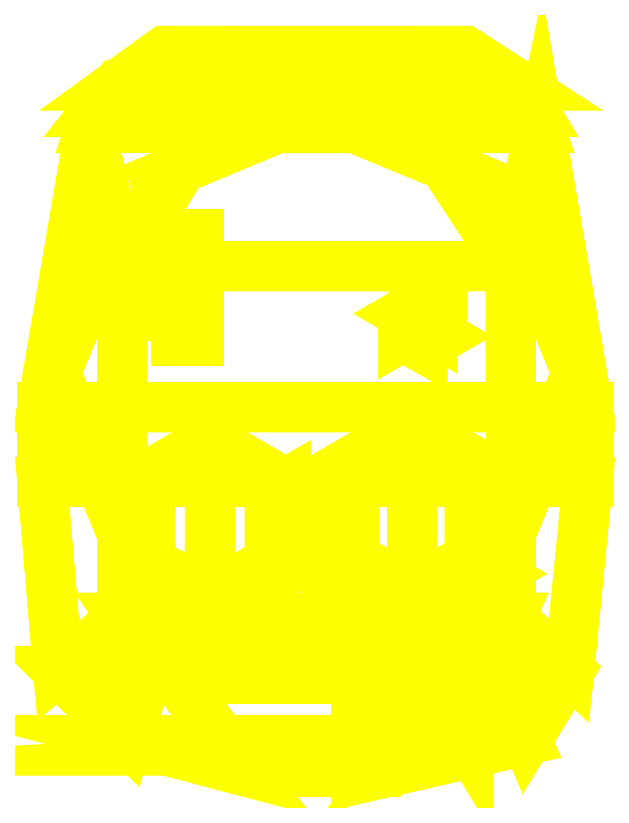
<metadata>
{"format":"dxf","ext":"dxf","renderer":"ezdxf+matplotlib","layout":"modelspace","background":"white","min_lineweight":24,"dpi":150}
</metadata>
<code>
0
SECTION
2
ENTITIES
0
3DFACE
8
TURRET
10
0.79
20
-1.38
30
1.78
11
0.27
21
-1.5
31
1.88
12
-0.26
22
-1.5
32
1.88
13
-0.71
23
-1.38
33
1.78
0
3DFACE
8
TURRET
10
-0.53
20
-1.15
30
2.39
11
0.55
21
-1.15
31
2.39
12
0.66
22
-1.08
32
2.43
13
-0.62
23
-1.08
33
2.43
0
3DFACE
8
TURRET
10
-0.26
20
-1.5
30
1.88
11
0.27
21
-1.5
31
1.88
12
0.55
22
-1.15
32
2.39
13
-0.53
23
-1.15
33
2.39
0
3DFACE
8
TURRET
10
0.66
20
-1.08
30
2.43
11
0.55
21
-1.15
31
2.39
12
0.27
22
-1.5
32
1.88
13
0.79
23
-1.38
33
1.78
0
3DFACE
8
TURRET
10
-0.71
20
-1.38
30
1.78
11
-0.26
21
-1.5
31
1.88
12
-0.53
22
-1.15
32
2.39
13
-0.62
23
-1.08
33
2.43
0
3DFACE
8
TURRET
10
0.95
20
-1.12
30
1.78
11
0.79
21
-1.38
31
1.78
12
-0.71
22
-1.38
32
1.78
13
-0.97
23
-1.12
33
1.78
0
3DFACE
8
TURRET
10
-0.62
20
-1.08
30
2.43
11
0.66
21
-1.08
31
2.43
12
0.73
22
-0.92
32
2.47
13
-0.73
23
-0.92
33
2.47
0
3DFACE
8
TURRET
10
0.73
20
-0.92
30
2.47
11
0.66
21
-1.08
31
2.43
12
0.79
22
-1.38
32
1.78
13
0.95
23
-1.12
33
1.78
0
3DFACE
8
TURRET
10
-0.97
20
-1.12
30
1.78
11
-0.71
21
-1.38
31
1.78
12
-0.62
22
-1.08
32
2.43
13
-0.73
23
-0.92
33
2.47
0
3DFACE
8
TURRET
10
-0.73
20
-0.92
30
2.47
11
0.73
21
-0.92
31
2.47
12
0.73
22
-0.41
32
2.47
13
-0.73
23
-0.41
33
2.47
0
3DFACE
8
TURRET
10
1.02
20
-0.41
30
1.78
11
0.95
21
-1.12
31
1.78
12
-0.97
22
-1.12
32
1.78
13
-1.03
23
-0.41
33
1.78
0
3DFACE
8
TURRET
10
-1.03
20
-0.41
30
1.78
11
-0.97
21
-1.12
31
1.78
12
-0.73
22
-0.92
32
2.47
13
-0.73
23
-0.41
33
2.47
0
3DFACE
8
TURRET
10
0.73
20
-0.41
30
2.47
11
0.73
21
-0.92
31
2.47
12
0.95
22
-1.12
32
1.78
13
1.02
23
-0.41
33
1.78
0
3DFACE
8
TURRET
10
1.02
20
-0.13
30
1.71
11
1.02
21
-0.41
31
1.78
12
-1.03
22
-0.41
32
1.78
13
-1.03
23
-0.13
33
1.71
0
3DFACE
8
TURRET
10
-0.73
20
-0.41
30
2.47
11
0.73
21
-0.41
31
2.47
12
0.73
22
-0.13
32
2.47
13
-0.73
23
-0.13
33
2.47
0
3DFACE
8
TURRET
10
-1.03
20
-0.13
30
1.71
11
-1.03
21
-0.41
31
1.78
12
-0.73
22
-0.41
32
2.47
13
-0.73
23
-0.13
33
2.47
0
3DFACE
8
TURRET
10
0.73
20
-0.13
30
2.47
11
0.73
21
-0.41
31
2.47
12
1.02
22
-0.41
32
1.78
13
1.02
23
-0.13
33
1.71
0
3DFACE
8
TURRET
10
-0.73
20
-0.13
30
2.47
11
0.73
21
-0.13
31
2.47
12
0.73
22
0.4
32
2.45
13
-0.73
23
0.4
33
2.45
0
3DFACE
8
TURRET
10
0.84
20
0.92
30
1.71
11
1.02
21
-0.13
31
1.71
12
-1.03
22
-0.13
32
1.71
13
-0.85
23
0.92
33
1.71
0
3DFACE
8
TURRET
10
-0.85
20
0.92
30
1.71
11
-1.03
21
-0.13
31
1.71
12
-0.73
22
-0.13
32
2.47
13
-0.73
23
0.4
33
2.45
0
3DFACE
8
TURRET
10
0.73
20
0.4
30
2.45
11
0.73
21
-0.13
31
2.47
12
1.02
22
-0.13
32
1.71
13
0.84
23
0.92
33
1.71
0
3DFACE
8
TURRET
10
0.82
20
0.98
30
1.71
11
0.84
21
0.92
31
1.71
12
-0.85
22
0.92
32
1.71
13
-0.83
23
0.98
33
1.71
0
3DFACE
8
TURRET
10
-0.73
20
0.4
30
2.45
11
0.73
21
0.4
31
2.45
12
0.37
22
0.95
32
2.41
13
-0.4
23
0.95
33
2.41
0
3DFACE
8
TURRET
10
-0.83
20
0.98
30
1.71
11
-0.85
21
0.92
31
1.71
12
-0.73
22
0.4
32
2.45
13
-0.4
23
0.95
33
2.41
0
3DFACE
8
TURRET
10
0.37
20
0.95
30
2.41
11
0.73
21
0.4
31
2.45
12
0.84
22
0.92
32
1.71
13
0.82
23
0.98
33
1.71
0
3DFACE
8
TURRET
10
-0.4
20
0.95
30
2.41
11
0.37
21
0.95
31
2.41
12
0.37
22
1.08
32
2.34
13
-0.4
23
1.08
33
2.34
0
3DFACE
8
TURRET
10
0.76
20
1.08
30
1.74
11
0.82
21
0.98
31
1.71
12
-0.83
22
0.98
32
1.71
13
-0.75
23
1.08
33
1.74
0
3DFACE
8
TURRET
10
-0.75
20
1.08
30
1.74
11
-0.83
21
0.98
31
1.71
12
-0.4
22
0.95
32
2.41
13
-0.4
23
1.08
33
2.34
0
3DFACE
8
TURRET
10
0.37
20
1.08
30
2.34
11
0.37
21
0.95
31
2.41
12
0.82
22
0.98
32
1.71
13
0.76
23
1.08
33
1.74
0
3DFACE
8
TURRET
10
0.56
20
1.21
30
1.87
11
0.76
21
1.08
31
1.74
12
-0.75
22
1.08
32
1.74
13
-0.57
23
1.21
33
1.87
0
3DFACE
8
TURRET
10
-0.4
20
1.08
30
2.34
11
0.37
21
1.08
31
2.34
12
0.37
22
1.21
32
2.2
13
-0.4
23
1.21
33
2.2
0
3DFACE
8
TURRET
10
0.37
20
1.21
30
2.2
11
0.37
21
1.08
31
2.34
12
0.76
22
1.08
32
1.74
13
0.56
23
1.21
33
1.87
0
3DFACE
8
TURRET
10
-0.4
20
1.21
30
2.2
11
0.37
21
1.21
31
2.2
12
0.56
22
1.21
32
1.87
13
-0.57
23
1.21
33
1.87
0
3DFACE
8
TURRET
10
-0.57
20
1.21
30
1.87
11
-0.75
21
1.08
31
1.74
12
-0.4
22
1.08
32
2.34
13
-0.4
23
1.21
33
2.2
0
3DFACE
8
TURRET
10
0.98
20
1e-16
30
1.66
11
0.693
21
0.693
31
1.66
12
0.693
22
0.693
32
1.71
13
0.98
23
1e-16
33
1.71
0
3DFACE
8
TURRET
10
0.693
20
0.693
30
1.66
11
0
21
0.98
31
1.66
12
0
22
0.98
32
1.71
13
0.693
23
0.693
33
1.71
0
3DFACE
8
TURRET
10
0
20
0.98
30
1.66
11
-0.693
21
0.693
31
1.66
12
-0.693
22
0.693
32
1.71
13
0
23
0.98
33
1.71
0
3DFACE
8
TURRET
10
-0.693
20
0.693
30
1.66
11
-0.98
21
1e-16
31
1.66
12
-0.98
22
1e-16
32
1.71
13
-0.693
23
0.693
33
1.71
0
3DFACE
8
TURRET
10
-0.98
20
1e-16
30
1.66
11
-0.693
21
-0.693
31
1.66
12
-0.693
22
-0.693
32
1.78
13
-0.98
23
1e-16
33
1.78
0
3DFACE
8
TURRET
10
-0.693
20
-0.693
30
1.66
11
0
21
-0.98
31
1.66
12
0
22
-0.98
32
1.78
13
-0.693
23
-0.693
33
1.78
0
3DFACE
8
TURRET
10
0
20
-0.98
30
1.66
11
0.693
21
-0.693
31
1.66
12
0.693
22
-0.693
32
1.78
13
0
23
-0.98
33
1.78
0
3DFACE
8
TURRET
10
0.693
20
-0.693
30
1.66
11
0.98
21
1e-16
31
1.66
12
0.98
22
1e-16
32
1.78
13
0.693
23
-0.693
33
1.78
0
3DFACE
8
TURRET
10
-0.62
20
0.12
30
2.51
11
-0.44
21
0.12
31
2.51
12
-0.44
22
0.52
32
2.56
13
-0.62
23
0.52
33
2.56
0
3DFACE
8
TURRET
10
-0.62
20
0.12
30
2.46
11
-0.44
21
0.12
31
2.46
12
-0.44
22
0.12
32
2.51
13
-0.62
23
0.12
33
2.51
0
3DFACE
8
TURRET
10
-0.62
20
0.52
30
2.56
11
-0.44
21
0.52
31
2.56
12
-0.44
22
0.52
32
2.44
13
-0.62
23
0.52
33
2.44
0
3DFACE
8
TURRET
10
-0.44
20
0.52
30
2.56
11
-0.44
21
0.12
31
2.51
12
-0.44
22
0.12
32
2.46
13
-0.44
23
0.52
33
2.44
0
3DFACE
8
TURRET
10
-0.62
20
0.52
30
2.44
11
-0.62
21
0.12
31
2.46
12
-0.62
22
0.12
32
2.51
13
-0.62
23
0.52
33
2.56
0
3DFACE
8
TURRET
10
0.4
20
0.095
30
2.45
11
0.4736
21
0.1375
31
2.45
12
0.4736
22
0.1375
32
2.51
13
0.4
23
0.095
33
2.51
0
3DFACE
8
TURRET
10
0.4736
20
0.1375
30
2.45
11
0.4736
21
0.2225
31
2.45
12
0.4736
22
0.2225
32
2.51
13
0.4736
23
0.1375
33
2.51
0
3DFACE
8
TURRET
10
0.4736
20
0.2225
30
2.45
11
0.4
21
0.265
31
2.45
12
0.4
22
0.265
32
2.51
13
0.4736
23
0.2225
33
2.51
0
3DFACE
8
TURRET
10
0.4
20
0.265
30
2.45
11
0.3264
21
0.2225
31
2.45
12
0.3264
22
0.2225
32
2.51
13
0.4
23
0.265
33
2.51
0
3DFACE
8
TURRET
10
0.3264
20
0.2225
30
2.45
11
0.3264
21
0.1375
31
2.45
12
0.3264
22
0.1375
32
2.51
13
0.3264
23
0.2225
33
2.51
0
3DFACE
8
TURRET
10
0.3264
20
0.1375
30
2.45
11
0.4
21
0.095
31
2.45
12
0.4
22
0.095
32
2.51
13
0.3264
23
0.1375
33
2.51
0
3DFACE
8
TURRET
10
0.4
20
0.095
30
2.51
11
0.4736
21
0.1375
31
2.51
12
0.4346
22
0.16
32
2.7
13
0.4
23
0.14
33
2.7
0
3DFACE
8
TURRET
10
0.4736
20
0.1375
30
2.51
11
0.4736
21
0.2225
31
2.51
12
0.4346
22
0.2
32
2.7
13
0.4346
23
0.16
33
2.7
0
3DFACE
8
TURRET
10
0.4736
20
0.2225
30
2.51
11
0.4
21
0.265
31
2.51
12
0.4
22
0.22
32
2.7
13
0.4346
23
0.2
33
2.7
0
3DFACE
8
TURRET
10
0.4
20
0.265
30
2.51
11
0.3264
21
0.2225
31
2.51
12
0.3654
22
0.2
32
2.7
13
0.4
23
0.22
33
2.7
0
3DFACE
8
TURRET
10
0.3264
20
0.2225
30
2.51
11
0.3264
21
0.1375
31
2.51
12
0.3654
22
0.16
32
2.7
13
0.3654
23
0.2
33
2.7
0
3DFACE
8
TURRET
10
0.3264
20
0.1375
30
2.51
11
0.4
21
0.095
31
2.51
12
0.4
22
0.14
32
2.7
13
0.3654
23
0.16
33
2.7
0
3DFACE
8
TURRET
10
0.36
20
-0.94
30
2.47
11
0.6804
21
-0.755
31
2.47
12
0.6804
22
-0.755
32
2.6
13
0.36
23
-0.94
33
2.6
0
3DFACE
8
TURRET
10
0.6804
20
-0.755
30
2.47
11
0.6804
21
-0.385
31
2.47
12
0.6804
22
-0.385
32
2.6
13
0.6804
23
-0.755
33
2.6
0
3DFACE
8
TURRET
10
0.6804
20
-0.385
30
2.47
11
0.36
21
-0.2
31
2.47
12
0.36
22
-0.2
32
2.6
13
0.6804
23
-0.385
33
2.6
0
3DFACE
8
TURRET
10
0.36
20
-0.2
30
2.47
11
0.03957
21
-0.385
31
2.47
12
0.03957
22
-0.385
32
2.6
13
0.36
23
-0.2
33
2.6
0
3DFACE
8
TURRET
10
0.03957
20
-0.385
30
2.47
11
0.03957
21
-0.755
31
2.47
12
0.03957
22
-0.755
32
2.6
13
0.03957
23
-0.385
33
2.6
0
3DFACE
8
TURRET
10
0.03957
20
-0.755
30
2.47
11
0.36
21
-0.94
31
2.47
12
0.36
22
-0.94
32
2.6
13
0.03957
23
-0.755
33
2.6
0
3DFACE
8
TURRET
10
0.36
20
-0.94
30
2.6
11
0.6804
21
-0.755
31
2.6
12
0.5765
22
-0.695
32
2.65
13
0.36
23
-0.82
33
2.65
0
3DFACE
8
TURRET
10
0.6804
20
-0.755
30
2.6
11
0.6804
21
-0.385
31
2.6
12
0.5765
22
-0.445
32
2.65
13
0.5765
23
-0.695
33
2.65
0
3DFACE
8
TURRET
10
0.6804
20
-0.385
30
2.6
11
0.36
21
-0.2
31
2.6
12
0.36
22
-0.32
32
2.65
13
0.5765
23
-0.445
33
2.65
0
3DFACE
8
TURRET
10
0.36
20
-0.2
30
2.6
11
0.03957
21
-0.385
31
2.6
12
0.1435
22
-0.445
32
2.65
13
0.36
23
-0.32
33
2.65
0
3DFACE
8
TURRET
10
0.03957
20
-0.385
30
2.6
11
0.03957
21
-0.755
31
2.6
12
0.1435
22
-0.695
32
2.65
13
0.1435
23
-0.445
33
2.65
0
3DFACE
8
TURRET
10
0.03957
20
-0.755
30
2.6
11
0.36
21
-0.94
31
2.6
12
0.36
22
-0.82
32
2.65
13
0.1435
23
-0.695
33
2.65
0
3DFACE
8
TURRET
10
-0.4
20
-0.91
30
2.47
11
-0.1142
21
-0.745
31
2.47
12
-0.1748
22
-0.71
32
2.52
13
-0.4
23
-0.84
33
2.52
0
3DFACE
8
TURRET
10
-0.1142
20
-0.745
30
2.47
11
-0.1142
21
-0.415
31
2.47
12
-0.1748
22
-0.45
32
2.52
13
-0.1748
23
-0.71
33
2.52
0
3DFACE
8
TURRET
10
-0.1142
20
-0.415
30
2.47
11
-0.4
21
-0.25
31
2.47
12
-0.4
22
-0.32
32
2.52
13
-0.1748
23
-0.45
33
2.52
0
3DFACE
8
TURRET
10
-0.4
20
-0.25
30
2.47
11
-0.6858
21
-0.415
31
2.47
12
-0.6252
22
-0.45
32
2.52
13
-0.4
23
-0.32
33
2.52
0
3DFACE
8
TURRET
10
-0.6858
20
-0.415
30
2.47
11
-0.6858
21
-0.745
31
2.47
12
-0.6252
22
-0.71
32
2.52
13
-0.6252
23
-0.45
33
2.52
0
3DFACE
8
TURRET
10
-0.6858
20
-0.745
30
2.47
11
-0.4
21
-0.91
31
2.47
12
-0.4
22
-0.84
32
2.52
13
-0.6252
23
-0.71
33
2.52
0
3DFACE
8
TURRET
10
0.36
20
-1.03
30
2.42
11
0.2115
21
-1.03
31
2.358
12
0.2115
22
-1.3
32
2.358
13
0.36
23
-1.23
33
2.42
0
3DFACE
8
TURRET
10
0.2115
20
-1.03
30
2.358
11
0.15
21
-1.08
31
2.21
12
0.15
22
-1.4
32
2.21
13
0.2115
23
-1.3
33
2.358
0
3DFACE
8
TURRET
10
0.15
20
-1.08
30
2.21
11
0.2115
21
-1.15
31
2.062
12
0.2115
22
-1.42
32
2.062
13
0.15
23
-1.4
33
2.21
0
3DFACE
8
TURRET
10
0.2115
20
-1.15
30
2.062
11
0.36
21
-1.17
31
2
12
0.36
22
-1.42
32
2
13
0.2115
23
-1.42
33
2.062
0
3DFACE
8
TURRET
10
0.36
20
-1.17
30
2
11
0.5085
21
-1.15
31
2.062
12
0.5085
22
-1.42
32
2.062
13
0.36
23
-1.42
33
2
0
3DFACE
8
TURRET
10
0.5085
20
-1.15
30
2.062
11
0.57
21
-1.08
31
2.21
12
0.57
22
-1.4
32
2.21
13
0.5085
23
-1.42
33
2.062
0
3DFACE
8
TURRET
10
0.57
20
-1.08
30
2.21
11
0.5085
21
-1.03
31
2.358
12
0.5085
22
-1.3
32
2.358
13
0.57
23
-1.4
33
2.21
0
3DFACE
8
TURRET
10
0.5085
20
-1.03
30
2.358
11
0.36
21
-1.03
31
2.42
12
0.36
22
-1.23
32
2.42
13
0.5085
23
-1.3
33
2.358
0
3DFACE
8
TURRET
10
0.3654
20
0.16
30
2.7
11
0.4
21
0.14
31
2.7
12
0.4346
22
0.16
32
2.7
13
0.3654
23
0.2
33
2.7
0
3DFACE
8
TURRET
10
0.3654
20
0.2
30
2.7
11
0.4346
21
0.16
31
2.7
12
0.4346
22
0.2
32
2.7
13
0.4
23
0.22
33
2.7
0
3DFACE
8
TURRET
10
0.1435
20
-0.445
30
2.65
11
0.1435
21
-0.695
31
2.65
12
0.36
22
-0.82
32
2.65
13
0.36
23
-0.32
33
2.65
0
3DFACE
8
TURRET
10
0.36
20
-0.32
30
2.65
11
0.36
21
-0.82
31
2.65
12
0.5765
22
-0.695
32
2.65
13
0.5765
23
-0.445
33
2.65
0
3DFACE
8
TURRET
10
-0.6252
20
-0.45
30
2.52
11
-0.6252
21
-0.71
31
2.52
12
-0.4
22
-0.84
32
2.52
13
-0.4
23
-0.32
33
2.52
0
3DFACE
8
TURRET
10
-0.4
20
-0.32
30
2.52
11
-0.4
21
-0.84
31
2.52
12
-0.1748
22
-0.71
32
2.52
13
-0.1748
23
-0.45
33
2.52
0
3DFACE
8
TURRET
10
0.36
20
-1.23
30
2.42
11
0.2115
21
-1.3
31
2.358
12
0.15
22
-1.4
32
2.21
13
0.5085
23
-1.3
33
2.358
0
3DFACE
8
TURRET
10
0.5085
20
-1.3
30
2.358
11
0.15
21
-1.4
31
2.21
12
0.2115
22
-1.42
32
2.062
13
0.57
23
-1.4
33
2.21
0
3DFACE
8
TURRET
10
0.57
20
-1.4
30
2.21
11
0.2115
21
-1.42
31
2.062
12
0.36
22
-1.42
32
2
13
0.5085
23
-1.42
33
2.062
0
ENDSEC
0
EOF

</code>
